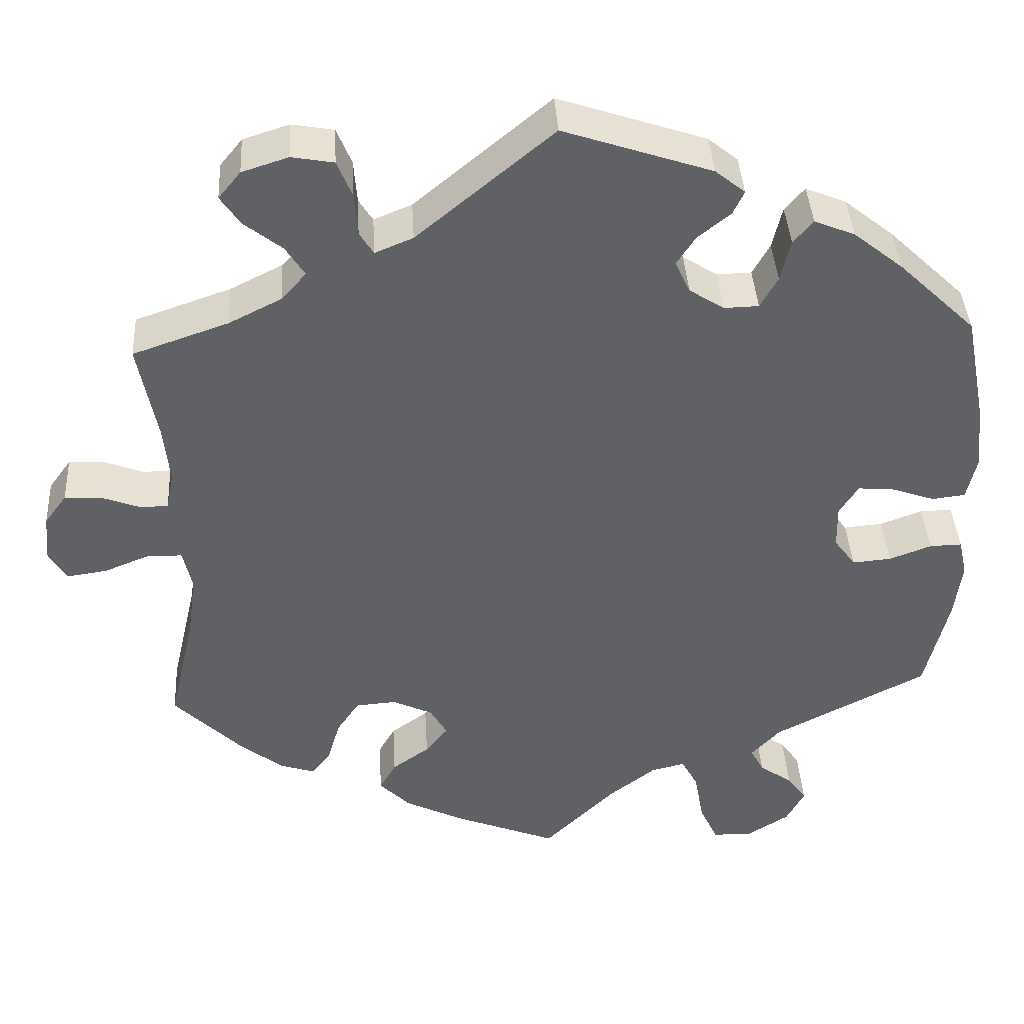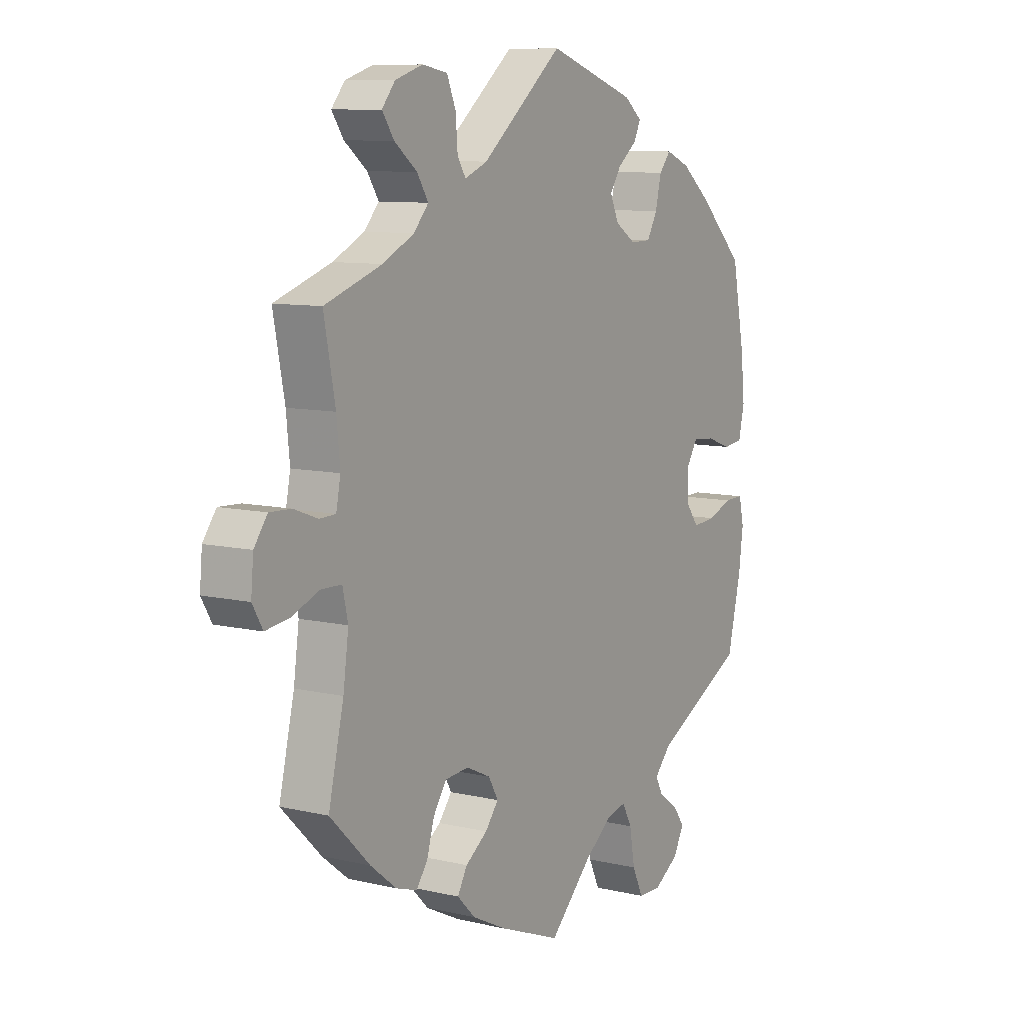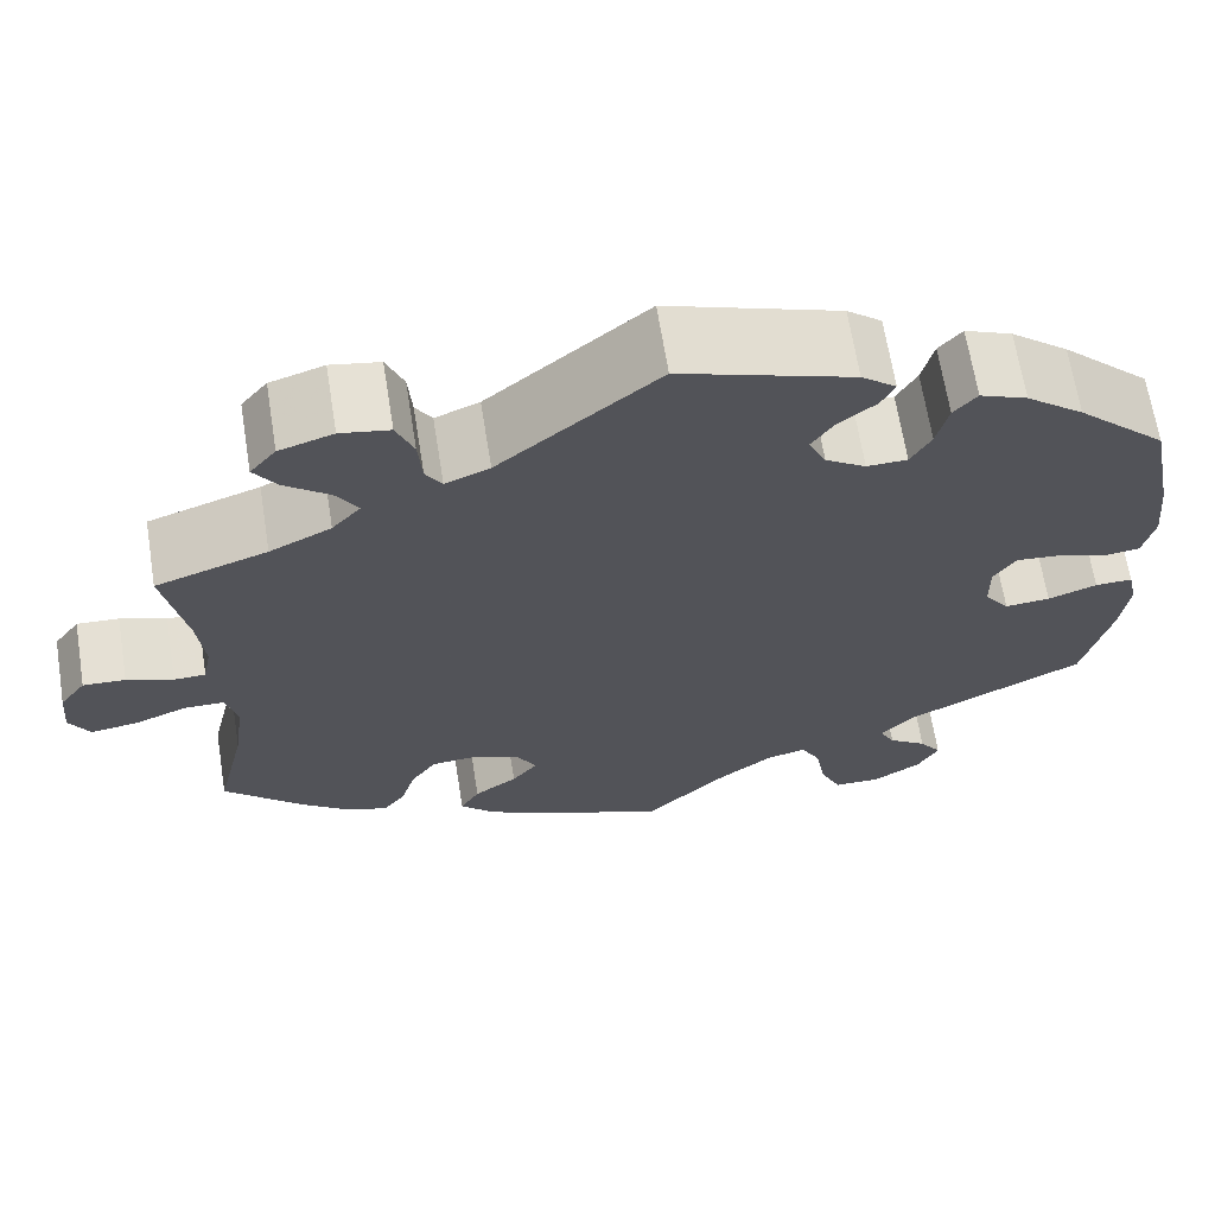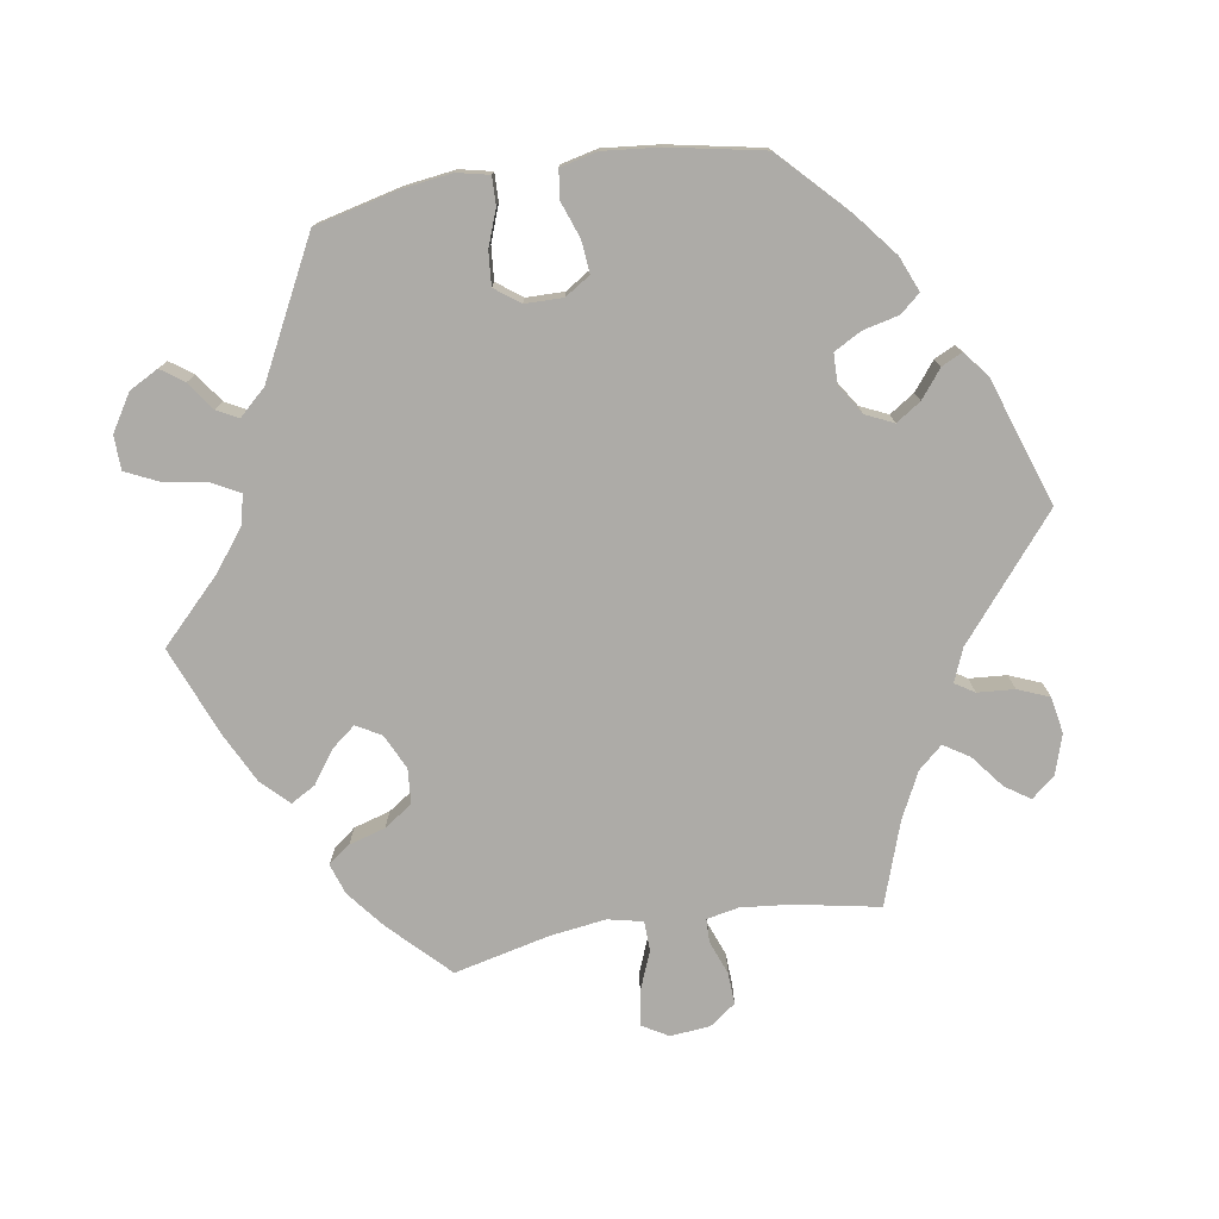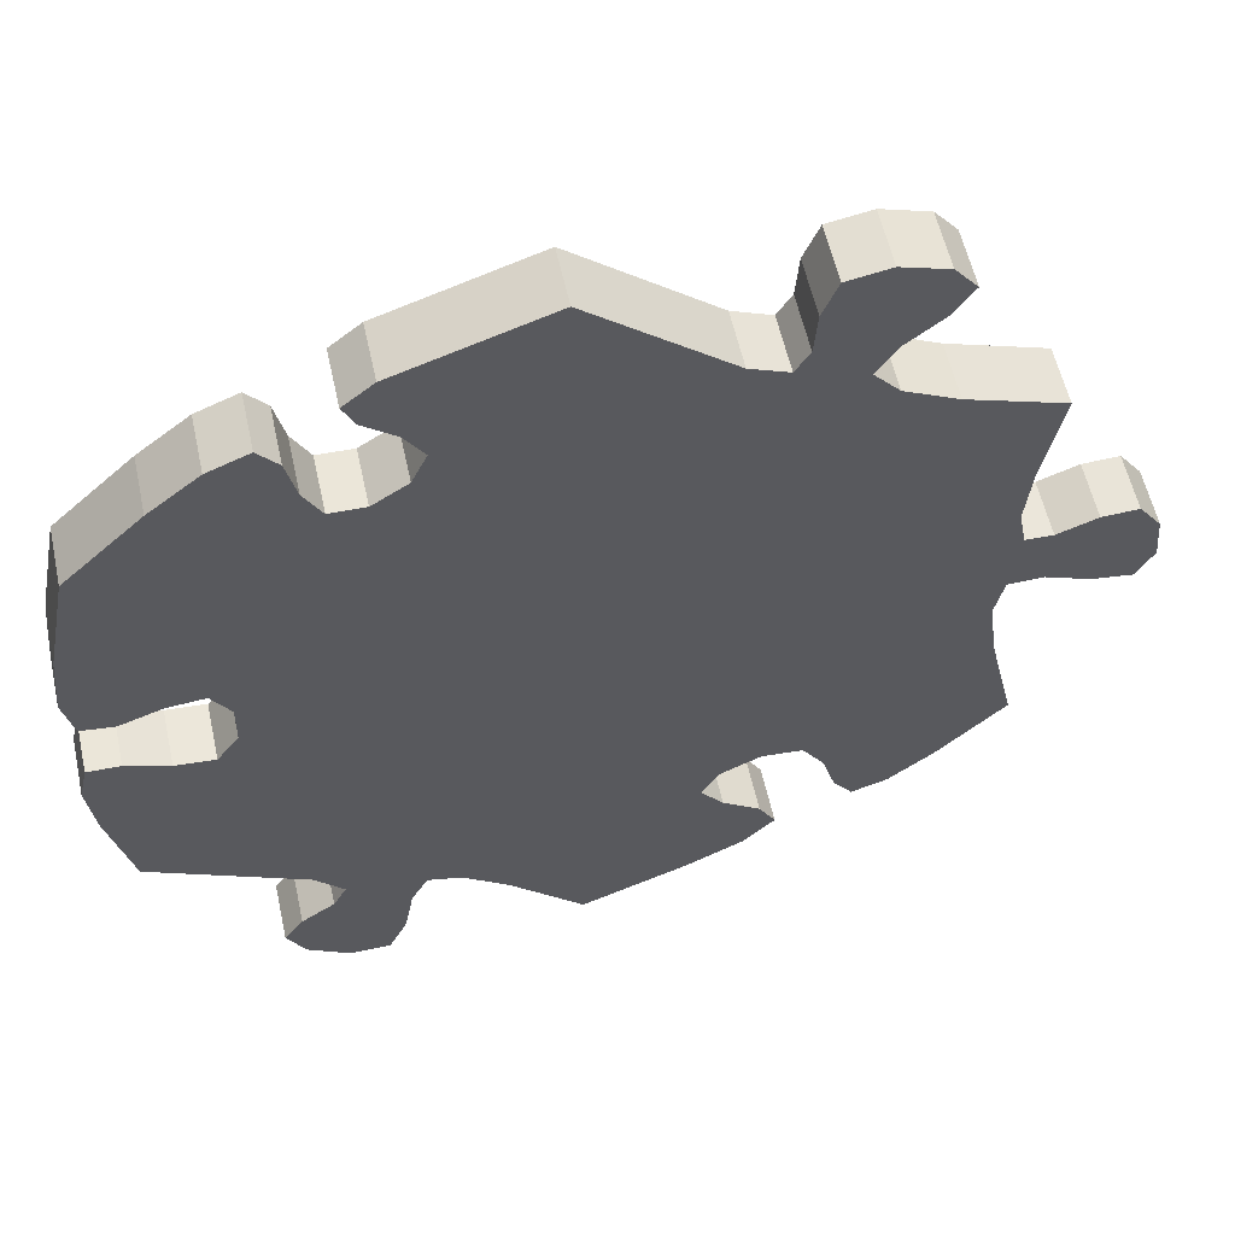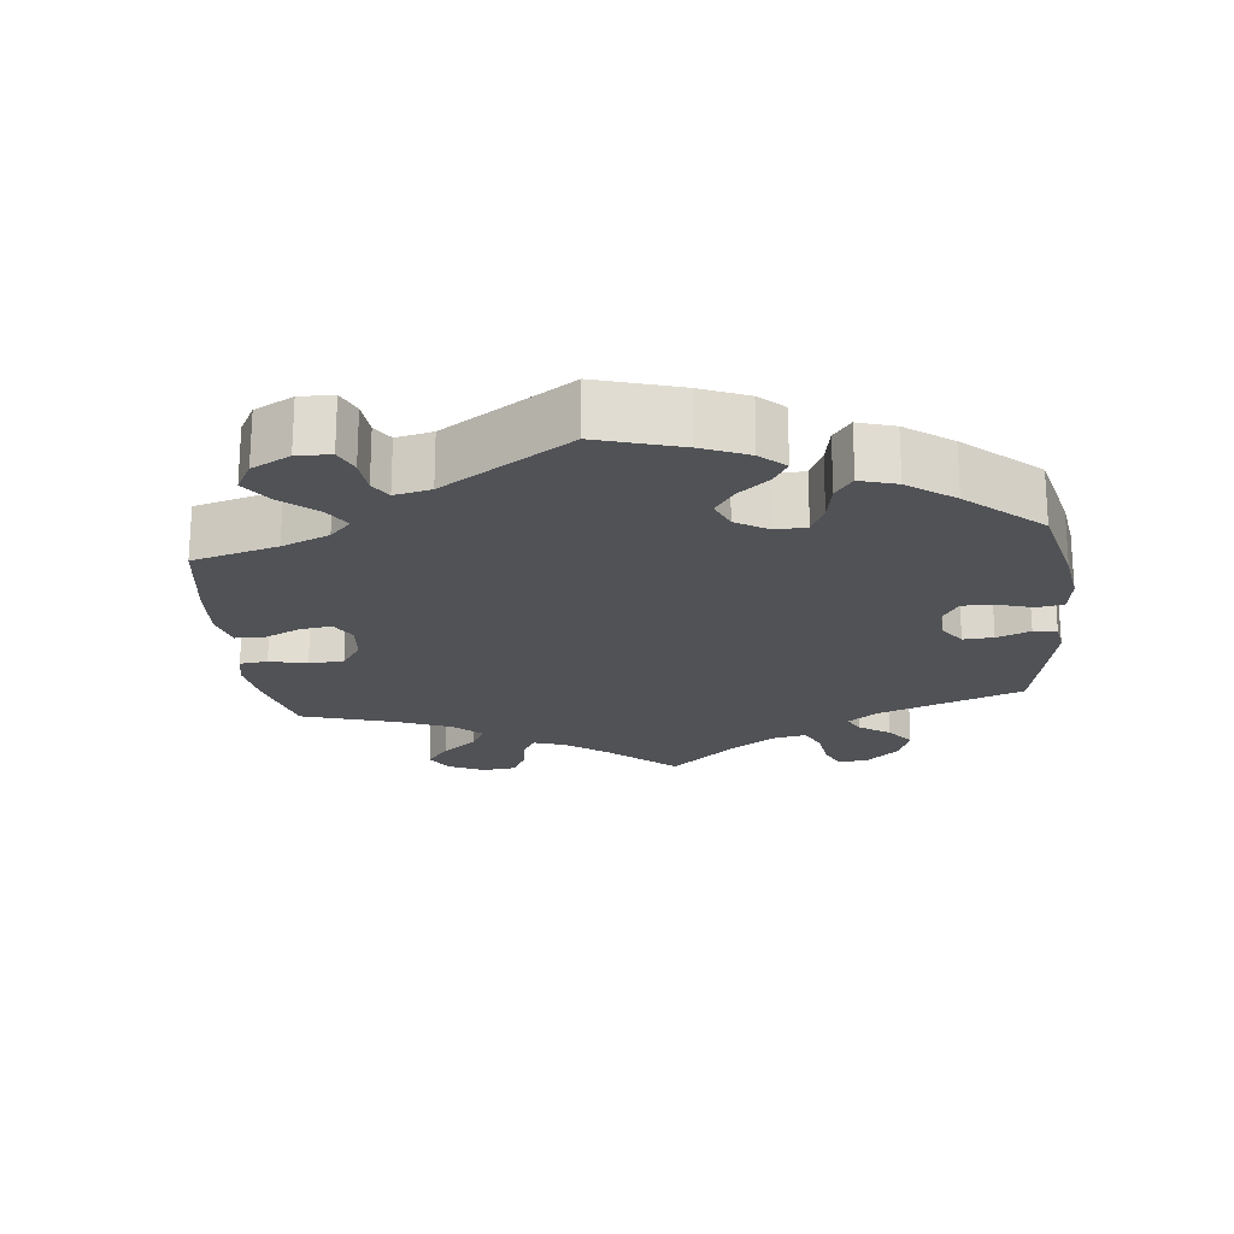
<metadata>
{"format":"obj","ext":"obj","renderer":"f3d","projection":"perspective","resolution":1024,"background":"white","views":[{"elev":39.9,"azim":176.7,"up":"+Z"},{"elev":9.2,"azim":121.8,"up":"+Z"},{"elev":66.4,"azim":170.9,"up":"+Z"},{"elev":-76.4,"azim":-80.7,"up":"+Y"},{"elev":57.4,"azim":-12.4,"up":"+Z"},{"elev":-20.8,"azim":-113.9,"up":"+Y"}]}
</metadata>
<code>
v -0.407 0.07 0.378
v -0.347 0.07 0.426
v -0.298 0.07 0.446
v -0.274 0.07 0.418
v -0.262 0.07 0.367
v -0.241 0.07 0.329
v -0.199 0.07 0.328
v -0.157 0.07 0.355
v -0.139 0.07 0.394
v -0.162 0.07 0.429
v -0.201 0.07 0.46
v -0.215 0.07 0.489
v -0.179 0.07 0.518
v 0 0.07 0.578
v 0.165 0.07 0.441
v 0.211 0.07 0.422
v 0.228 0.07 0.449
v 0.232 0.07 0.501
v 0.25 0.07 0.545
v 0.301 0.07 0.554
v 0.357 0.07 0.536
v 0.384 0.07 0.503
v 0.36 0.07 0.468
v 0.314 0.07 0.432
v 0.291 0.07 0.396
v 0.321 0.07 0.362
v 0.385 0.07 0.33
v 0.501 0.07 0.29
v 0.478 0.07 0.171
v 0.471 0.07 0.101
v 0.48 0.07 0.056
v 0.513 0.07 0.055
v 0.561 0.07 0.073
v 0.605 0.07 0.075
v 0.632 0.07 0.038
v 0.637 0.07 -0.018
v 0.616 0.07 -0.054
v 0.567 0.07 -0.047
v 0.512 0.07 -0.025
v 0.47 0.07 -0.026
v 0.459 0.07 -0.075
v 0.47 0.07 -0.155
v 0.501 0.07 -0.288
v 0.42 0.07 -0.368
v 0.367 0.07 -0.41
v 0.324 0.07 -0.424
v 0.301 0.07 -0.393
v 0.286 0.07 -0.342
v 0.259 0.07 -0.302
v 0.21 0.07 -0.298
v 0.161 0.07 -0.321
v 0.141 0.07 -0.356
v 0.168 0.07 -0.39
v 0.213 0.07 -0.422
v 0.233 0.07 -0.457
v 0.196 0.07 -0.494
v 0.125 0.07 -0.529
v 0 0.07 -0.578
v -0.087 0.07 -0.492
v -0.143 0.07 -0.449
v -0.184 0.07 -0.439
v -0.204 0.07 -0.476
v -0.215 0.07 -0.538
v -0.237 0.07 -0.585
v -0.285 0.07 -0.586
v -0.336 0.07 -0.554
v -0.358 0.07 -0.513
v -0.335 0.07 -0.481
v -0.295 0.07 -0.453
v -0.279 0.07 -0.423
v -0.314 0.07 -0.385
v -0.5 0.07 -0.289
v -0.528 0.07 -0.172
v -0.537 0.07 -0.102
v -0.527 0.07 -0.057
v -0.488 0.07 -0.058
v -0.437 0.07 -0.077
v -0.39 0.07 -0.081
v -0.364 0.07 -0.046
v -0.363 0.07 0.007
v -0.386 0.07 0.043
v -0.431 0.07 0.039
v -0.482 0.07 0.021
v -0.522 0.07 0.026
v -0.534 0.07 0.078
v -0.526 0.07 0.157
v -0.5 0.07 0.289
v -0.407 0 0.378
v -0.347 0 0.426
v -0.298 0 0.446
v -0.274 0 0.418
v -0.262 0 0.367
v -0.241 0 0.329
v -0.199 0 0.328
v -0.157 0 0.355
v -0.139 0 0.394
v -0.162 0 0.429
v -0.201 0 0.46
v -0.215 0 0.489
v -0.179 0 0.518
v 0 0 0.578
v 0.165 0 0.441
v 0.211 0 0.422
v 0.228 0 0.449
v 0.232 0 0.501
v 0.25 0 0.545
v 0.301 0 0.554
v 0.357 0 0.536
v 0.384 0 0.503
v 0.36 0 0.468
v 0.314 0 0.432
v 0.291 0 0.396
v 0.321 0 0.362
v 0.385 0 0.33
v 0.501 0 0.29
v 0.478 0 0.171
v 0.471 0 0.101
v 0.48 0 0.056
v 0.513 0 0.055
v 0.561 0 0.073
v 0.605 0 0.075
v 0.632 0 0.038
v 0.637 0 -0.018
v 0.616 0 -0.054
v 0.567 0 -0.047
v 0.512 0 -0.025
v 0.47 0 -0.026
v 0.459 0 -0.075
v 0.47 0 -0.155
v 0.501 0 -0.288
v 0.42 0 -0.368
v 0.367 0 -0.41
v 0.324 0 -0.424
v 0.301 0 -0.393
v 0.286 0 -0.342
v 0.259 0 -0.302
v 0.21 0 -0.298
v 0.161 0 -0.321
v 0.141 0 -0.356
v 0.168 0 -0.39
v 0.213 0 -0.422
v 0.233 0 -0.457
v 0.196 0 -0.494
v 0.125 0 -0.529
v 0 0 -0.578
v -0.087 0 -0.492
v -0.143 0 -0.449
v -0.184 0 -0.439
v -0.204 0 -0.476
v -0.215 0 -0.538
v -0.237 0 -0.585
v -0.285 0 -0.586
v -0.336 0 -0.554
v -0.358 0 -0.513
v -0.335 0 -0.481
v -0.295 0 -0.453
v -0.279 0 -0.423
v -0.314 0 -0.385
v -0.5 0 -0.289
v -0.528 0 -0.172
v -0.537 0 -0.102
v -0.527 0 -0.057
v -0.488 0 -0.058
v -0.437 0 -0.077
v -0.39 0 -0.081
v -0.364 0 -0.046
v -0.363 0 0.007
v -0.386 0 0.043
v -0.431 0 0.039
v -0.482 0 0.021
v -0.522 0 0.026
v -0.534 0 0.078
v -0.526 0 0.157
v -0.5 0 0.289
f 82 83 84 85
f 81 82 85 86
f 74 75 76 77
f 74 77 78
f 71 72 73 74
f 70 71 74 78
f 66 67 68 69
f 66 69 70
f 65 66 70
f 62 63 64 65
f 61 62 65 70
f 56 57 58 59
f 56 59 60
f 53 54 55 56
f 52 53 56 60
f 51 52 60 61
f 45 46 47 48
f 45 48 49
f 42 43 44 45
f 41 42 45 49
f 40 41 49 50
f 36 37 38 39
f 36 39 40
f 35 36 40
f 32 33 34 35
f 31 32 35 40
f 30 31 40 50
f 27 28 29
f 26 27 29 30
f 25 26 30 50
f 21 22 23 24
f 21 24 25
f 20 21 25
f 17 18 19 20
f 16 17 20 25
f 12 13 14 15
f 10 11 12 15
f 9 10 15 16
f 8 9 16 25
f 2 3 4 5
f 2 5 6
f 1 2 6
f 81 86 87 1
f 61 70 78 79
f 61 79 80
f 51 61 80
f 7 8 25 50
f 6 7 50 51
f 51 80 81
f 1 6 51 81
f 172 171 170 169
f 173 172 169 168
f 164 163 162 161
f 165 164 161
f 161 160 159 158
f 165 161 158 157
f 156 155 154 153
f 157 156 153
f 157 153 152
f 152 151 150 149
f 157 152 149 148
f 146 145 144 143
f 147 146 143
f 143 142 141 140
f 147 143 140 139
f 148 147 139 138
f 135 134 133 132
f 136 135 132
f 132 131 130 129
f 136 132 129 128
f 137 136 128 127
f 126 125 124 123
f 127 126 123
f 127 123 122
f 122 121 120 119
f 127 122 119 118
f 137 127 118 117
f 116 115 114
f 117 116 114 113
f 137 117 113 112
f 111 110 109 108
f 112 111 108
f 112 108 107
f 107 106 105 104
f 112 107 104 103
f 102 101 100 99
f 102 99 98 97
f 103 102 97 96
f 112 103 96 95
f 92 91 90 89
f 93 92 89
f 93 89 88
f 88 174 173 168
f 166 165 157 148
f 167 166 148
f 167 148 138
f 137 112 95 94
f 138 137 94 93
f 168 167 138
f 168 138 93 88
f 1 88 89 2
f 2 89 90 3
f 3 90 91 4
f 4 91 92 5
f 5 92 93 6
f 6 93 94 7
f 7 94 95 8
f 8 95 96 9
f 9 96 97 10
f 10 97 98 11
f 11 98 99 12
f 12 99 100 13
f 13 100 101 14
f 14 101 102 15
f 15 102 103 16
f 16 103 104 17
f 17 104 105 18
f 18 105 106 19
f 19 106 107 20
f 20 107 108 21
f 21 108 109 22
f 22 109 110 23
f 23 110 111 24
f 24 111 112 25
f 25 112 113 26
f 26 113 114 27
f 27 114 115 28
f 28 115 116 29
f 29 116 117 30
f 30 117 118 31
f 31 118 119 32
f 32 119 120 33
f 33 120 121 34
f 34 121 122 35
f 35 122 123 36
f 36 123 124 37
f 37 124 125 38
f 38 125 126 39
f 39 126 127 40
f 40 127 128 41
f 41 128 129 42
f 42 129 130 43
f 43 130 131 44
f 44 131 132 45
f 45 132 133 46
f 46 133 134 47
f 47 134 135 48
f 48 135 136 49
f 49 136 137 50
f 50 137 138 51
f 51 138 139 52
f 52 139 140 53
f 53 140 141 54
f 54 141 142 55
f 55 142 143 56
f 56 143 144 57
f 57 144 145 58
f 58 145 146 59
f 59 146 147 60
f 60 147 148 61
f 61 148 149 62
f 62 149 150 63
f 63 150 151 64
f 64 151 152 65
f 65 152 153 66
f 66 153 154 67
f 67 154 155 68
f 68 155 156 69
f 69 156 157 70
f 70 157 158 71
f 71 158 159 72
f 72 159 160 73
f 73 160 161 74
f 74 161 162 75
f 75 162 163 76
f 76 163 164 77
f 77 164 165 78
f 78 165 166 79
f 79 166 167 80
f 80 167 168 81
f 81 168 169 82
f 82 169 170 83
f 83 170 171 84
f 84 171 172 85
f 85 172 173 86
f 86 173 174 87
f 87 174 88 1

</code>
